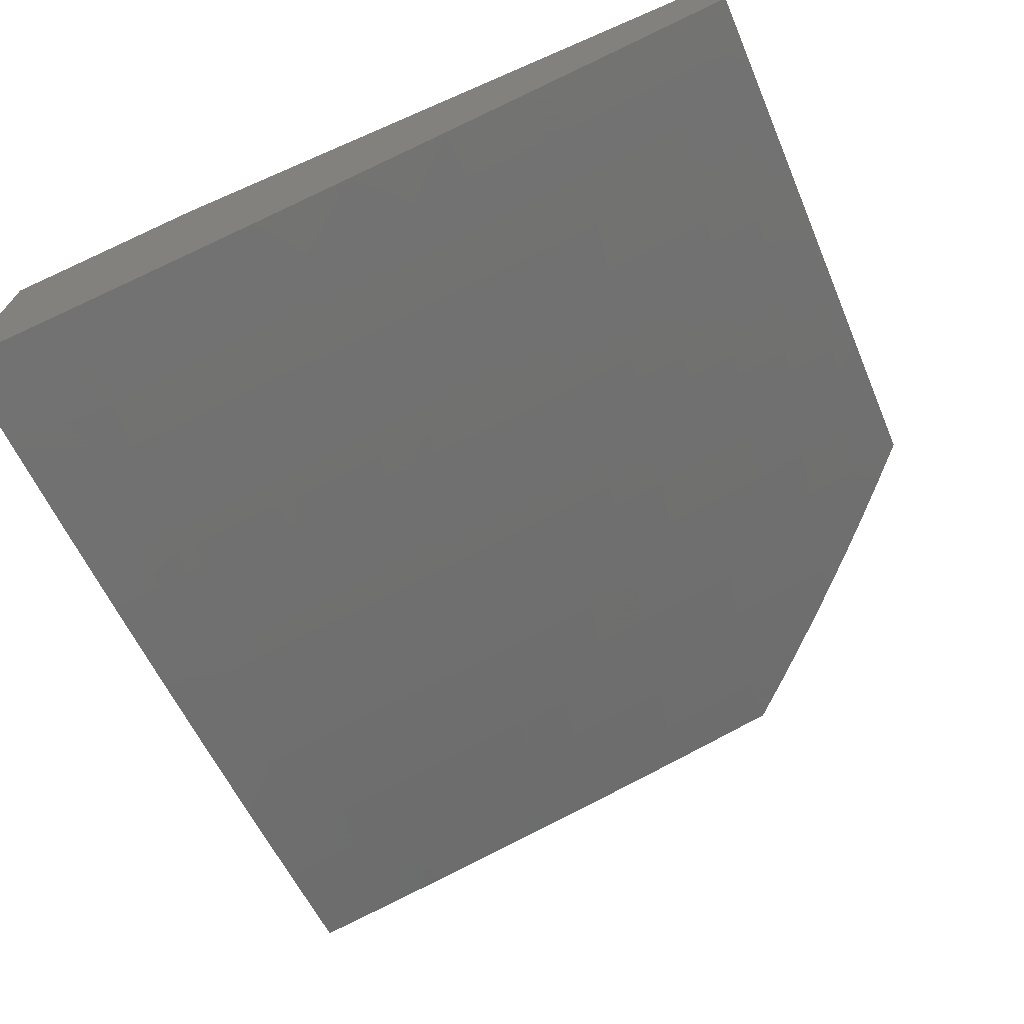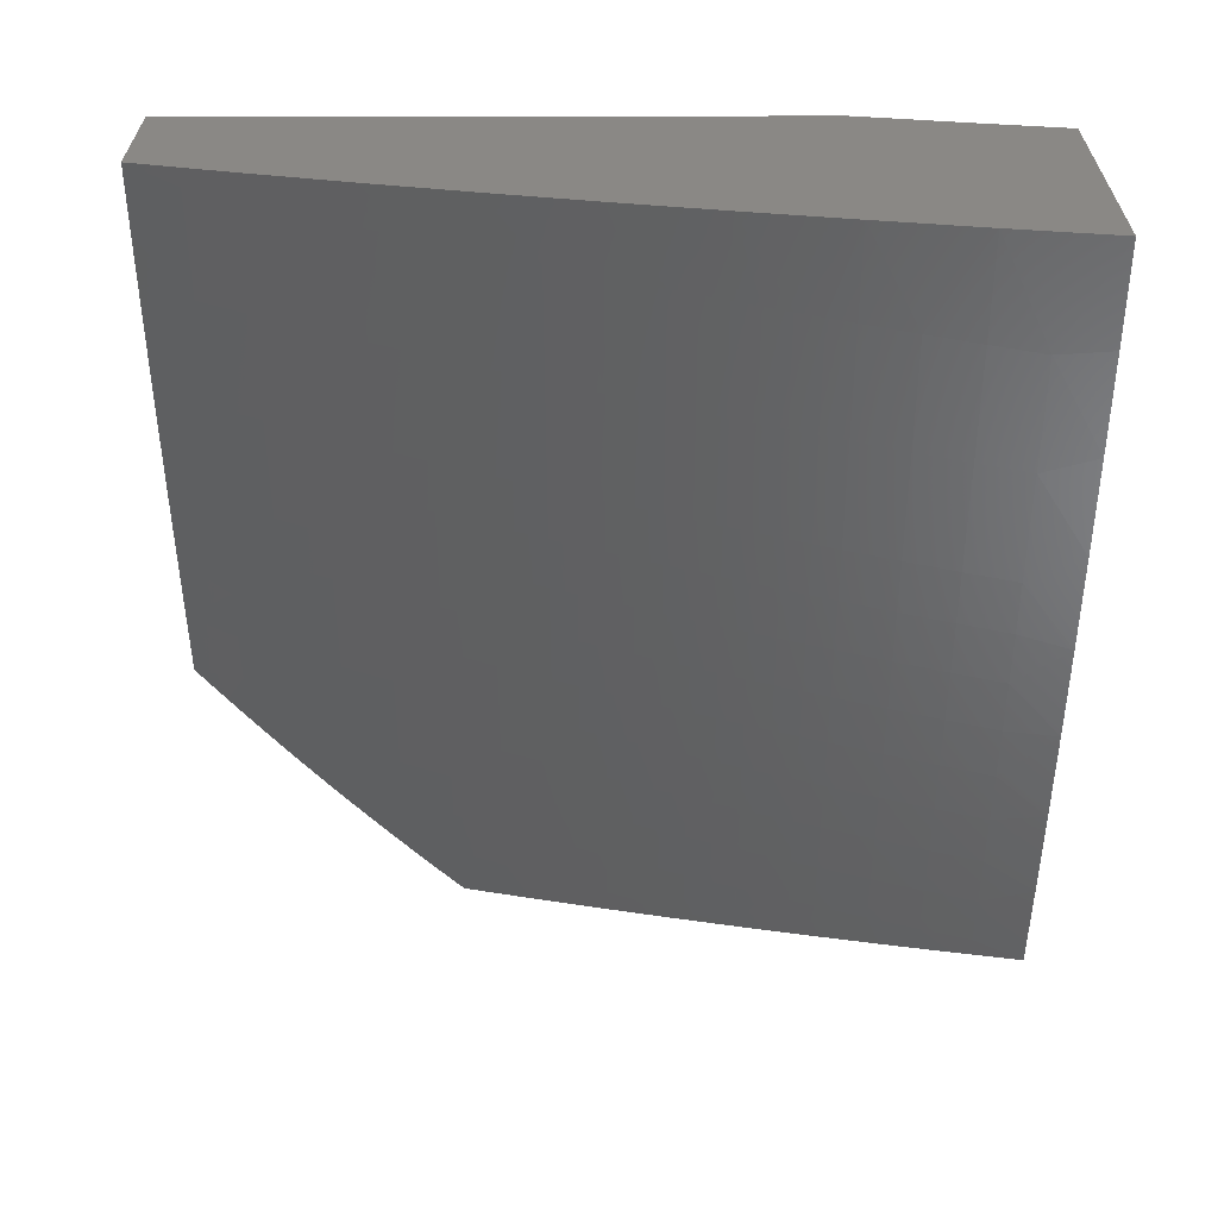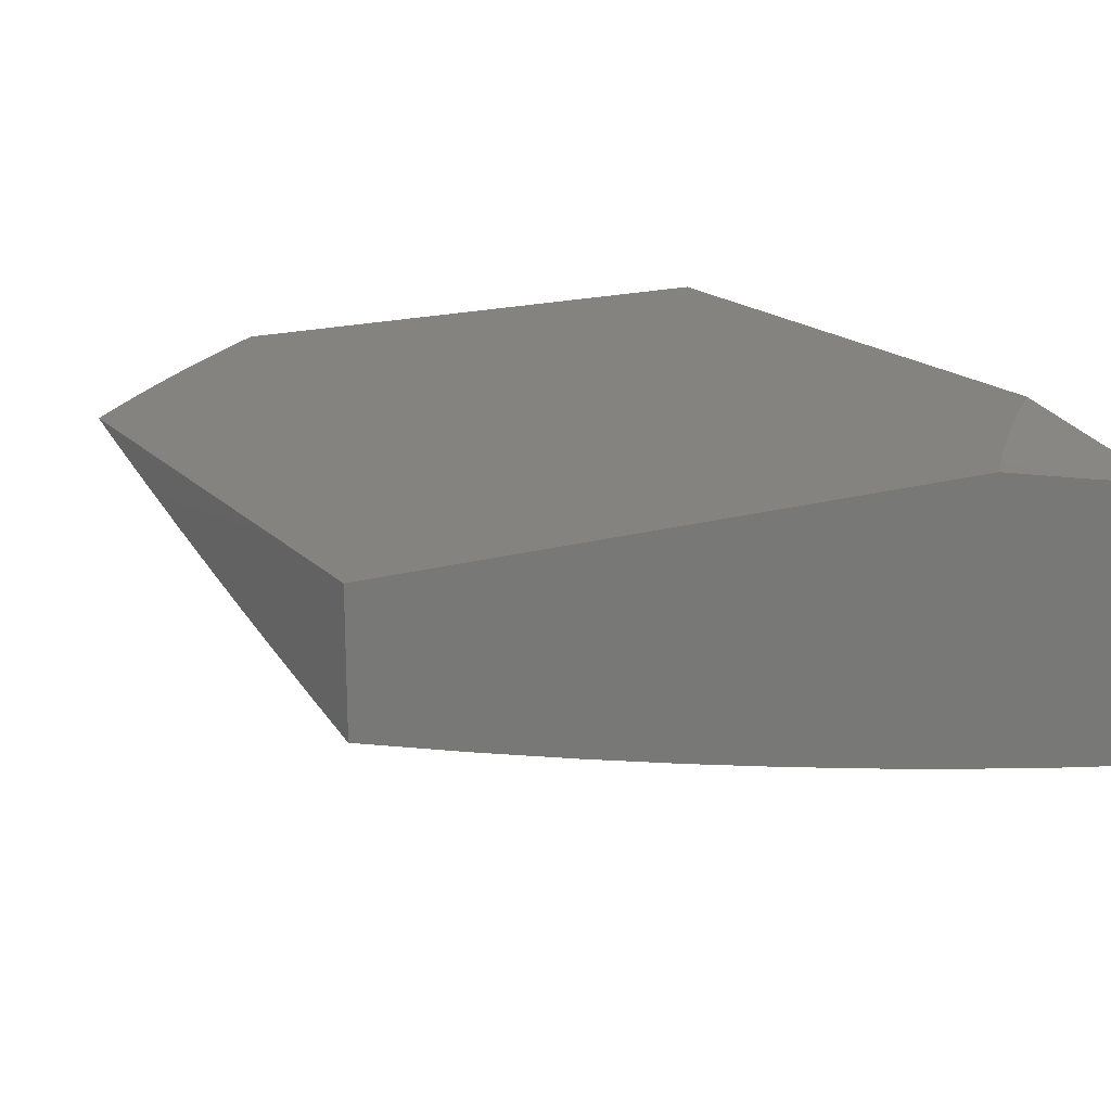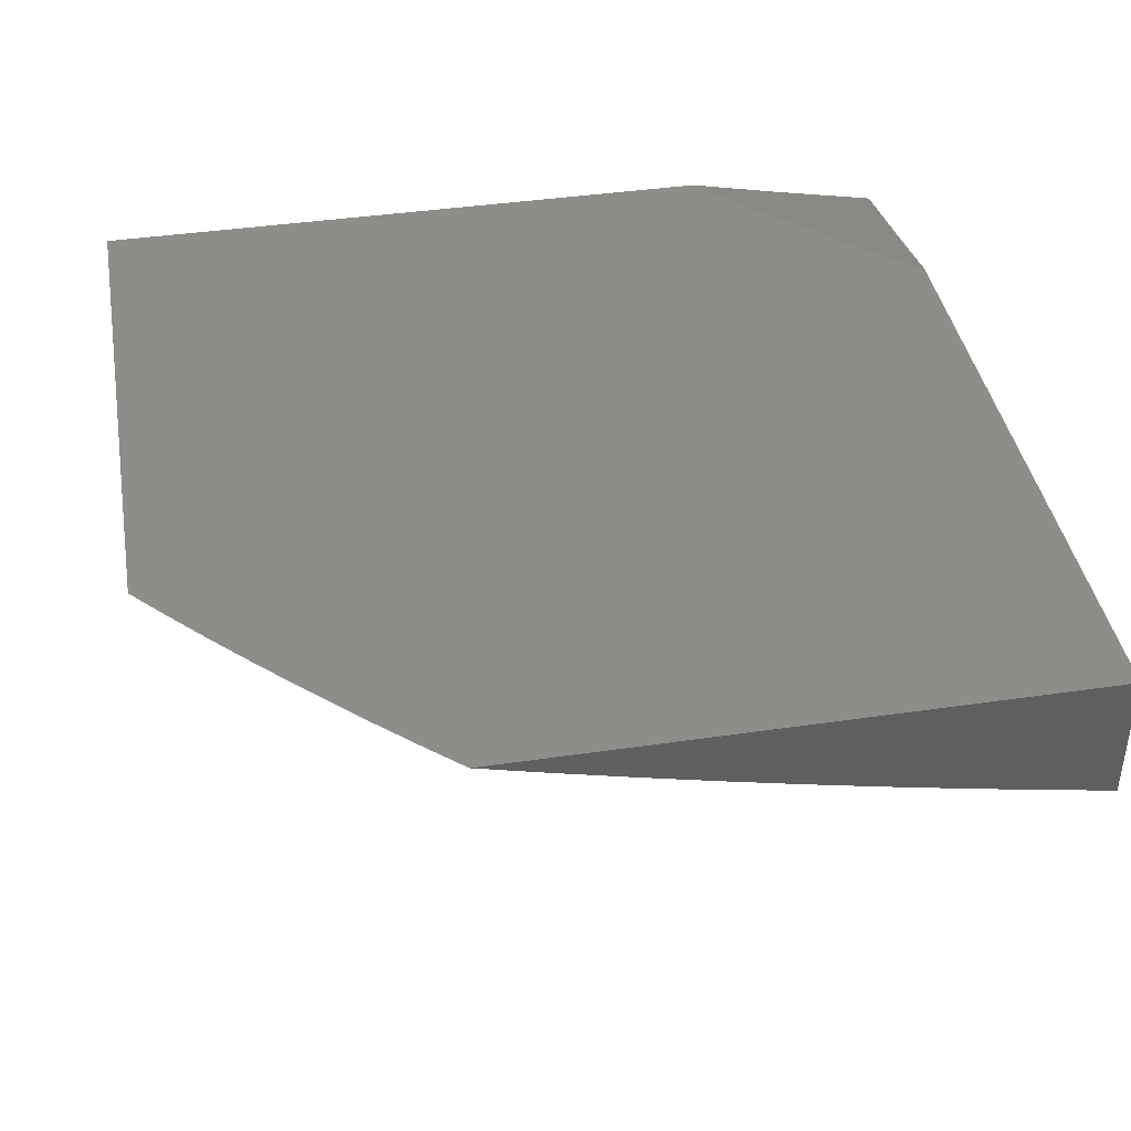
<metadata>
{"format":"stl","ext":"stl","renderer":"f3d","projection":"perspective","resolution":1024,"background":"white","views":[{"elev":-69.9,"azim":-156.7,"up":"+Y"},{"elev":-62.2,"azim":90.1,"up":"+Y"},{"elev":17.9,"azim":60.8,"up":"+Y"},{"elev":40.8,"azim":-10.1,"up":"+Y"}]}
</metadata>
<code>
# stl→obj: 284 verts, 564 faces
v -2 -12.02 2.121
v -2 -12.05 2
v -2.047 -12.02 2.121
v -2.121 -12.02 2
v -2.107 -12 2.121
v -2.124 -12 2.124
v -2.094 -12 2.154
v -2.242 -12 2
v -2.184 -12 2.063
v -2.154 -12 2.094
v -2.213 -12 2.032
v -2.063 -12 2.184
v -2.032 -12 2.213
v -2 -12 2.242
v -2.877 -12.19 2
v -2.905 -12.17 2.063
v -3 -12.16 2
v -2.973 -12.15 2.063
v -3 -12.14 2.086
v -2.964 -12.14 2.126
v -3 -12.12 2.172
v -2.955 -12.13 2.189
v -3 -12.1 2.258
v -2.945 -12.12 2.252
v -2.94 -12.12 2.284
v -2.872 -12.13 2.284
v -2.867 -12.13 2.315
v -2.799 -12.15 2.315
v -2.794 -12.14 2.347
v -2.726 -12.16 2.347
v -2.721 -12.15 2.378
v -2.653 -12.17 2.378
v -2.648 -12.16 2.41
v -2.579 -12.18 2.41
v -2.575 -12.18 2.441
v -2.506 -12.19 2.441
v -2.501 -12.19 2.472
v -2.433 -12.2 2.472
v -2.428 -12.2 2.504
v -2.36 -12.21 2.504
v -2.355 -12.2 2.535
v -2.218 -12.23 2.535
v -2.214 -12.23 2.566
v -2.076 -12.25 2.566
v -2.068 -12.24 2.629
v -2 -12.25 2.628
v -2.059 -12.23 2.691
v -2 -12.22 2.753
v -2.05 -12.21 2.753
v -2.041 -12.2 2.815
v -2.186 -12.19 2.753
v -2.176 -12.17 2.815
v -2.321 -12.16 2.753
v -2.311 -12.14 2.815
v -2.389 -12.14 2.753
v -2.378 -12.13 2.815
v -2.456 -12.13 2.753
v -2.445 -12.11 2.815
v -2.523 -12.11 2.753
v -2.512 -12.1 2.815
v -2.59 -12.09 2.753
v -2.578 -12.08 2.815
v -2.656 -12.08 2.753
v -2.645 -12.06 2.815
v -2.723 -12.06 2.753
v -2.711 -12.05 2.815
v -2.789 -12.04 2.753
v -2.777 -12.03 2.815
v -2.855 -12.02 2.753
v -2.842 -12.01 2.815
v -2.886 -12 2.806
v -2.846 -12 2.846
v -2.764 -12.01 2.877
v -2.698 -12.03 2.877
v -2.686 -12.02 2.939
v -2.62 -12.03 2.939
v -2.599 -12.02 3
v -2.555 -12.05 2.939
v -2.514 -12.04 3
v -2.489 -12.07 2.939
v -2.429 -12.06 3
v -2.423 -12.08 2.939
v -2.343 -12.08 3
v -2.356 -12.1 2.939
v -2.29 -12.11 2.939
v -2.367 -12.11 2.877
v -2.301 -12.13 2.877
v -2.836 -12.19 2.063
v -2.753 -12.22 2
v -2.767 -12.21 2.063
v -2.697 -12.23 2.063
v -2.689 -12.22 2.126
v -2.62 -12.23 2.126
v -2.611 -12.22 2.189
v -2.542 -12.24 2.189
v -2.533 -12.23 2.252
v -2.464 -12.24 2.252
v -2.46 -12.24 2.284
v -2.39 -12.25 2.284
v -2.386 -12.25 2.315
v -2.247 -12.28 2.315
v -2.243 -12.27 2.347
v -2.104 -12.3 2.347
v -2.1 -12.29 2.378
v -2 -12.31 2.378
v -2.096 -12.29 2.41
v -2.092 -12.28 2.441
v -2.235 -12.26 2.41
v -2.231 -12.25 2.441
v -2.373 -12.23 2.41
v -2.369 -12.22 2.441
v -2.442 -12.21 2.41
v -2.438 -12.21 2.441
v -2.511 -12.2 2.41
v -2.628 -12.25 2
v -2.628 -12.24 2.063
v -2.55 -12.25 2.126
v -2.472 -12.25 2.189
v -2.394 -12.26 2.252
v -2.251 -12.28 2.284
v -2.108 -12.31 2.315
v -2.558 -12.26 2.063
v -2.503 -12.28 2
v -2.488 -12.28 2.063
v -2.418 -12.29 2.063
v -2.41 -12.28 2.126
v -2.27 -12.31 2.126
v -2.263 -12.3 2.189
v -2.122 -12.33 2.189
v -2.115 -12.32 2.252
v -2 -12.34 2.252
v -2.111 -12.31 2.284
v -2.378 -12.31 2
v -2.277 -12.32 2.063
v -2.129 -12.34 2.126
v -2 -12.36 2.126
v -2.252 -12.34 2
v -2.136 -12.35 2.063
v -2.126 -12.36 2
v -2 -12.39 2
v -2 -12.28 2.503
v -2.088 -12.27 2.472
v -2.227 -12.25 2.472
v -2.364 -12.22 2.472
v -2.08 -12.26 2.535
v -2.084 -12.27 2.504
v -2.222 -12.24 2.504
v -2 -12.19 2.877
v -2.032 -12.18 2.877
v -2.167 -12.16 2.877
v -2.023 -12.17 2.939
v -2 -12.16 3
v -2.086 -12.14 3
v -2.156 -12.14 2.939
v -2.172 -12.12 3
v -2.258 -12.1 3
v -2.684 -12 3
v -2.725 -12 2.962
v -2.766 -12 2.924
v -2.806 -12 2.886
v -2.92 -12 2.753
v -2.924 -12 2.766
v -2.962 -12 2.725
v -2.933 -12.02 2.691
v -3 -12 2.684
v -2.945 -12.03 2.629
v -3 -12.02 2.599
v -2.957 -12.04 2.566
v -3 -12.04 2.514
v -2.963 -12.05 2.535
v -2.969 -12.06 2.504
v -2.896 -12.07 2.535
v -2.902 -12.07 2.504
v -2.83 -12.09 2.535
v -2.835 -12.09 2.504
v -2.763 -12.11 2.535
v -2.768 -12.11 2.504
v -2.695 -12.12 2.535
v -2.7 -12.13 2.504
v -2.628 -12.14 2.535
v -2.633 -12.15 2.504
v -2.56 -12.16 2.535
v -2.565 -12.16 2.504
v -2.492 -12.17 2.535
v -2.497 -12.18 2.504
v -2.424 -12.19 2.535
v -2.975 -12.06 2.472
v -3 -12.06 2.429
v -2.98 -12.07 2.441
v -2.986 -12.07 2.41
v -2.913 -12.09 2.441
v -2.919 -12.09 2.41
v -2.846 -12.11 2.441
v -2.851 -12.11 2.41
v -2.779 -12.12 2.441
v -2.784 -12.13 2.41
v -2.711 -12.14 2.441
v -2.716 -12.15 2.41
v -2.643 -12.16 2.441
v -2.991 -12.08 2.378
v -3 -12.08 2.343
v -2.997 -12.08 2.347
v -2.929 -12.1 2.347
v -2.924 -12.1 2.378
v -2.857 -12.12 2.378
v -2.935 -12.11 2.315
v -2.896 -12.16 2.126
v -2.827 -12.18 2.126
v -2.758 -12.2 2.126
v -2.886 -12.15 2.189
v -2.818 -12.17 2.189
v -2.749 -12.19 2.189
v -2.68 -12.2 2.189
v -2.877 -12.14 2.252
v -2.809 -12.16 2.252
v -2.74 -12.18 2.252
v -2.671 -12.19 2.252
v -2.602 -12.21 2.252
v -2.862 -12.12 2.347
v -2.908 -12.08 2.472
v -2.841 -12.1 2.472
v -2.773 -12.12 2.472
v -2.706 -12.14 2.472
v -2.638 -12.15 2.472
v -2.57 -12.17 2.472
v -2.891 -12.06 2.566
v -2.824 -12.08 2.566
v -2.757 -12.1 2.566
v -2.69 -12.12 2.566
v -2.622 -12.13 2.566
v -2.555 -12.15 2.566
v -2.487 -12.17 2.566
v -2.419 -12.18 2.566
v -2.351 -12.2 2.566
v -2.879 -12.05 2.629
v -2.813 -12.07 2.629
v -2.746 -12.09 2.629
v -2.679 -12.1 2.629
v -2.612 -12.12 2.629
v -2.544 -12.14 2.629
v -2.477 -12.15 2.629
v -2.409 -12.17 2.629
v -2.341 -12.19 2.629
v -2.205 -12.21 2.629
v -2.867 -12.04 2.691
v -2.801 -12.06 2.691
v -2.734 -12.07 2.691
v -2.668 -12.09 2.691
v -2.601 -12.11 2.691
v -2.534 -12.12 2.691
v -2.466 -12.14 2.691
v -2.399 -12.16 2.691
v -2.331 -12.17 2.691
v -2.196 -12.2 2.691
v -2.804 -12.15 2.284
v -2.731 -12.16 2.315
v -2.657 -12.18 2.347
v -2.584 -12.19 2.378
v -2.735 -12.17 2.284
v -2.667 -12.19 2.284
v -2.598 -12.21 2.284
v -2.529 -12.22 2.284
v -2.789 -12.14 2.378
v -2.633 -12.05 2.877
v -2.662 -12.18 2.315
v -2.589 -12.19 2.347
v -2.515 -12.2 2.378
v -2.593 -12.2 2.315
v -2.525 -12.22 2.315
v -2.455 -12.23 2.315
v -2.567 -12.07 2.877
v -2.5 -12.08 2.877
v -2.434 -12.1 2.877
v -2.48 -12.27 2.126
v -2.402 -12.27 2.189
v -2.255 -12.29 2.252
v -2.52 -12.21 2.347
v -2.447 -12.22 2.378
v -2.451 -12.23 2.347
v -2.382 -12.24 2.347
v -2.378 -12.24 2.378
v -2.239 -12.27 2.378
v -2 -12 3
v -3 -12 2
f 1 2 3
f 3 2 4
f 3 4 5
f 5 4 6
f 5 6 7
f 8 9 4
f 4 9 10
f 4 10 6
f 8 11 9
f 5 7 3
f 3 7 12
f 3 12 13
f 14 1 13
f 13 1 3
f 15 16 17
f 17 16 18
f 17 18 19
f 19 18 20
f 19 20 21
f 21 20 22
f 21 22 23
f 23 22 24
f 23 24 25
f 25 24 26
f 25 26 27
f 27 26 28
f 27 28 29
f 29 28 30
f 29 30 31
f 31 30 32
f 31 32 33
f 33 32 34
f 33 34 35
f 35 34 36
f 35 36 37
f 37 36 38
f 37 38 39
f 39 38 40
f 39 40 41
f 41 40 42
f 41 42 43
f 43 42 44
f 43 44 45
f 45 44 46
f 45 46 47
f 47 46 48
f 47 48 49
f 49 48 50
f 49 50 51
f 51 50 52
f 51 52 53
f 53 52 54
f 53 54 55
f 55 54 56
f 55 56 57
f 57 56 58
f 57 58 59
f 59 58 60
f 59 60 61
f 61 60 62
f 61 62 63
f 63 62 64
f 63 64 65
f 65 64 66
f 65 66 67
f 67 66 68
f 67 68 69
f 69 68 70
f 69 70 71
f 71 70 72
f 72 70 68
f 72 68 73
f 73 68 74
f 73 74 75
f 75 74 76
f 75 76 77
f 77 76 78
f 77 78 79
f 79 78 80
f 79 80 81
f 81 80 82
f 81 82 83
f 83 82 84
f 83 84 85
f 85 84 86
f 85 86 87
f 87 86 56
f 87 56 54
f 16 15 88
f 88 15 89
f 88 89 90
f 90 89 91
f 90 91 92
f 92 91 93
f 92 93 94
f 94 93 95
f 94 95 96
f 96 95 97
f 96 97 98
f 98 97 99
f 98 99 100
f 100 99 101
f 100 101 102
f 102 101 103
f 102 103 104
f 104 103 105
f 104 105 106
f 106 105 107
f 106 107 108
f 108 107 109
f 108 109 110
f 110 109 111
f 110 111 112
f 112 111 113
f 112 113 114
f 114 113 36
f 114 36 34
f 89 115 91
f 91 115 116
f 91 116 93
f 93 116 117
f 93 117 95
f 95 117 118
f 95 118 97
f 97 118 119
f 97 119 99
f 99 119 120
f 99 120 101
f 101 120 121
f 101 121 103
f 103 121 105
f 116 115 122
f 122 115 123
f 122 123 124
f 124 123 125
f 124 125 126
f 126 125 127
f 126 127 128
f 128 127 129
f 128 129 130
f 130 129 131
f 130 131 132
f 132 131 121
f 132 121 120
f 123 133 125
f 125 133 134
f 125 134 127
f 127 134 135
f 127 135 129
f 129 135 136
f 129 136 131
f 133 137 134
f 134 137 138
f 134 138 135
f 135 138 136
f 137 139 138
f 138 139 140
f 138 140 136
f 131 105 121
f 105 141 107
f 107 141 142
f 107 142 109
f 109 142 143
f 109 143 111
f 111 143 144
f 111 144 113
f 113 144 38
f 113 38 36
f 46 44 141
f 141 44 145
f 141 145 146
f 146 145 147
f 146 147 143
f 143 147 144
f 48 148 50
f 50 148 149
f 50 149 52
f 52 149 150
f 52 150 54
f 54 150 87
f 149 148 151
f 151 148 152
f 151 152 153
f 151 153 154
f 154 153 155
f 154 155 85
f 85 155 156
f 85 156 83
f 77 157 75
f 75 157 158
f 75 158 159
f 75 159 73
f 73 159 160
f 73 160 72
f 69 71 161
f 161 71 162
f 161 162 163
f 161 163 164
f 164 163 165
f 164 165 166
f 166 165 167
f 166 167 168
f 168 167 169
f 168 169 170
f 170 169 171
f 170 171 172
f 172 171 173
f 172 173 174
f 174 173 175
f 174 175 176
f 176 175 177
f 176 177 178
f 178 177 179
f 178 179 180
f 180 179 181
f 180 181 182
f 182 181 183
f 182 183 184
f 184 183 185
f 184 185 186
f 186 185 39
f 186 39 41
f 171 169 187
f 187 169 188
f 187 188 189
f 189 188 190
f 189 190 191
f 191 190 192
f 191 192 193
f 193 192 194
f 193 194 195
f 195 194 196
f 195 196 197
f 197 196 198
f 197 198 199
f 199 198 33
f 199 33 35
f 190 188 200
f 200 188 201
f 200 201 202
f 202 201 203
f 202 203 204
f 204 203 205
f 204 205 194
f 194 205 196
f 203 201 206
f 206 201 23
f 206 23 25
f 20 18 207
f 207 18 16
f 207 16 208
f 208 16 88
f 208 88 209
f 209 88 90
f 209 90 92
f 22 20 210
f 210 20 207
f 210 207 211
f 211 207 208
f 211 208 212
f 212 208 209
f 212 209 213
f 213 209 92
f 213 92 94
f 24 22 214
f 214 22 210
f 214 210 215
f 215 210 211
f 215 211 216
f 216 211 212
f 216 212 217
f 217 212 213
f 217 213 218
f 218 213 94
f 218 94 96
f 25 27 206
f 206 27 219
f 206 219 203
f 203 219 205
f 200 202 204
f 190 200 192
f 192 200 204
f 192 204 194
f 187 189 220
f 220 189 191
f 220 191 221
f 221 191 193
f 221 193 222
f 222 193 195
f 222 195 223
f 223 195 197
f 223 197 224
f 224 197 199
f 224 199 225
f 225 199 35
f 225 35 37
f 171 187 173
f 173 187 220
f 173 220 175
f 175 220 221
f 175 221 177
f 177 221 222
f 177 222 179
f 179 222 223
f 179 223 181
f 181 223 224
f 181 224 183
f 183 224 225
f 183 225 185
f 185 225 37
f 185 37 39
f 168 170 226
f 226 170 172
f 226 172 227
f 227 172 174
f 227 174 228
f 228 174 176
f 228 176 229
f 229 176 178
f 229 178 230
f 230 178 180
f 230 180 231
f 231 180 182
f 231 182 232
f 232 182 184
f 232 184 233
f 233 184 186
f 233 186 234
f 234 186 41
f 234 41 43
f 166 168 235
f 235 168 226
f 235 226 236
f 236 226 227
f 236 227 237
f 237 227 228
f 237 228 238
f 238 228 229
f 238 229 239
f 239 229 230
f 239 230 240
f 240 230 231
f 240 231 241
f 241 231 232
f 241 232 242
f 242 232 233
f 242 233 243
f 243 233 234
f 243 234 244
f 244 234 43
f 244 43 45
f 164 166 245
f 245 166 235
f 245 235 246
f 246 235 236
f 246 236 247
f 247 236 237
f 247 237 248
f 248 237 238
f 248 238 249
f 249 238 239
f 249 239 250
f 250 239 240
f 250 240 251
f 251 240 241
f 251 241 252
f 252 241 242
f 252 242 253
f 253 242 243
f 253 243 254
f 254 243 244
f 254 244 47
f 47 244 45
f 161 164 69
f 69 164 245
f 69 245 67
f 67 245 246
f 67 246 65
f 65 246 247
f 65 247 63
f 63 247 248
f 63 248 61
f 61 248 249
f 61 249 59
f 59 249 250
f 59 250 57
f 57 250 251
f 57 251 55
f 55 251 252
f 55 252 53
f 53 252 253
f 53 253 51
f 51 253 254
f 51 254 49
f 49 254 47
f 215 255 214
f 214 255 26
f 214 26 24
f 26 255 28
f 28 255 256
f 28 256 30
f 30 256 257
f 30 257 32
f 32 257 258
f 32 258 34
f 34 258 114
f 255 215 259
f 259 215 216
f 259 216 260
f 260 216 217
f 260 217 261
f 261 217 218
f 261 218 262
f 262 218 96
f 262 96 98
f 219 27 29
f 205 219 263
f 263 219 29
f 263 29 31
f 198 196 263
f 263 196 205
f 198 263 31
f 68 66 74
f 74 66 264
f 74 264 76
f 76 264 78
f 264 66 64
f 260 265 259
f 259 265 256
f 259 256 255
f 256 265 257
f 257 265 266
f 257 266 258
f 258 266 267
f 258 267 114
f 114 267 112
f 265 260 268
f 268 260 261
f 268 261 269
f 269 261 262
f 269 262 270
f 270 262 98
f 270 98 100
f 198 31 33
f 264 64 271
f 271 64 62
f 271 62 272
f 272 62 60
f 272 60 273
f 273 60 58
f 273 58 86
f 86 58 56
f 80 78 271
f 271 78 264
f 80 271 272
f 116 122 117
f 117 122 274
f 117 274 118
f 118 274 275
f 118 275 119
f 119 275 276
f 119 276 120
f 120 276 132
f 269 277 268
f 268 277 266
f 268 266 265
f 266 277 267
f 267 277 278
f 267 278 112
f 112 278 110
f 277 269 279
f 279 269 270
f 279 270 280
f 280 270 100
f 280 100 102
f 80 272 82
f 82 272 273
f 82 273 84
f 84 273 86
f 122 124 274
f 274 124 126
f 274 126 275
f 275 126 128
f 275 128 276
f 276 128 130
f 276 130 132
f 277 279 278
f 278 279 281
f 278 281 110
f 110 281 108
f 281 279 280
f 40 38 144
f 281 280 282
f 282 280 102
f 282 102 104
f 106 108 282
f 282 108 281
f 106 282 104
f 40 144 147
f 146 143 142
f 40 147 42
f 42 147 145
f 42 145 44
f 85 87 154
f 154 87 150
f 154 150 151
f 151 150 149
f 141 146 142
f 283 14 157
f 157 14 13
f 157 13 158
f 158 13 12
f 158 12 159
f 159 12 7
f 159 7 160
f 160 7 6
f 160 6 72
f 72 6 71
f 71 6 10
f 71 10 162
f 162 10 9
f 162 9 163
f 163 9 11
f 163 11 165
f 165 11 8
f 165 8 284
f 157 77 283
f 283 77 79
f 283 79 81
f 81 83 283
f 283 83 156
f 283 156 155
f 155 153 283
f 283 153 152
f 4 123 8
f 8 123 115
f 8 115 89
f 123 4 133
f 133 4 2
f 133 2 137
f 137 2 139
f 139 2 140
f 89 15 8
f 8 15 284
f 284 15 17
f 17 19 284
f 284 19 21
f 284 21 23
f 23 201 284
f 284 201 188
f 284 188 169
f 169 167 284
f 284 167 165
f 1 105 2
f 2 105 131
f 2 131 136
f 105 1 141
f 141 1 14
f 141 14 46
f 46 14 48
f 48 14 148
f 148 14 283
f 148 283 152
f 136 140 2

</code>
